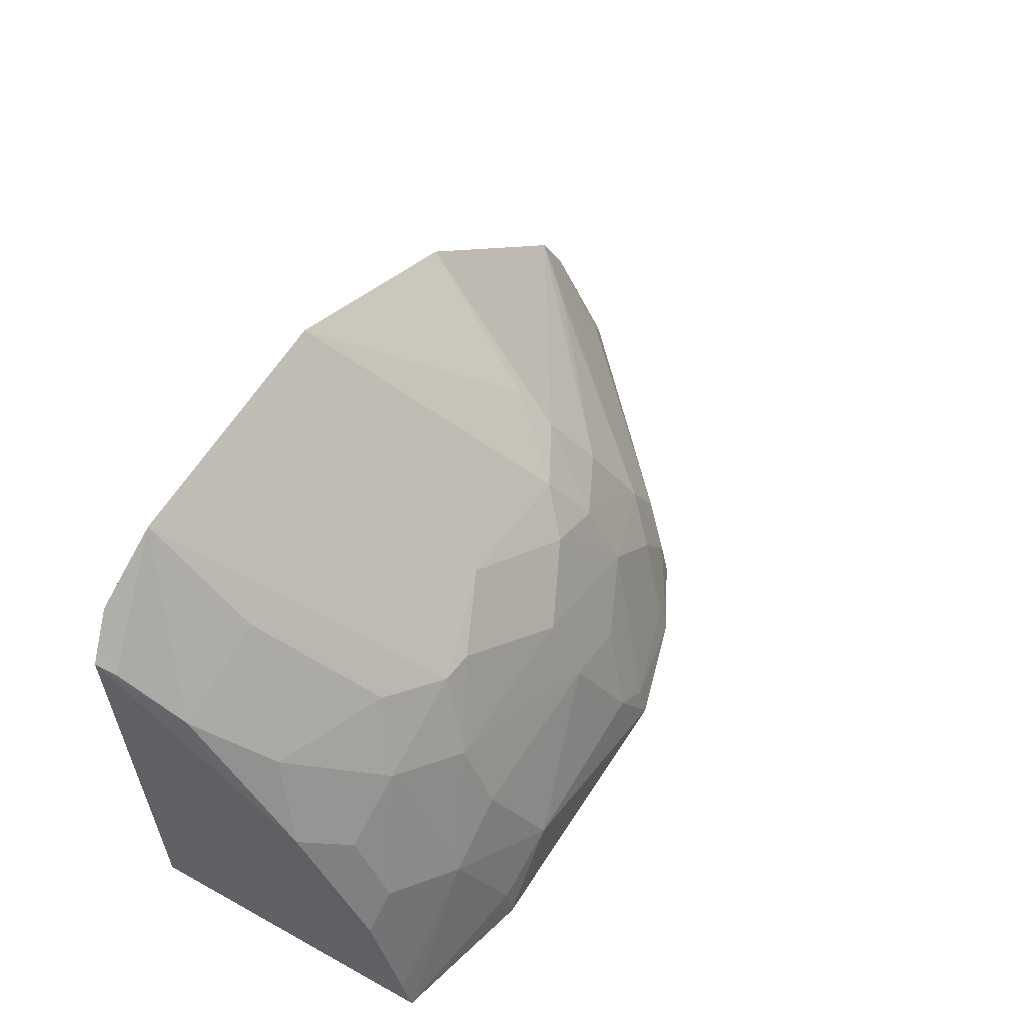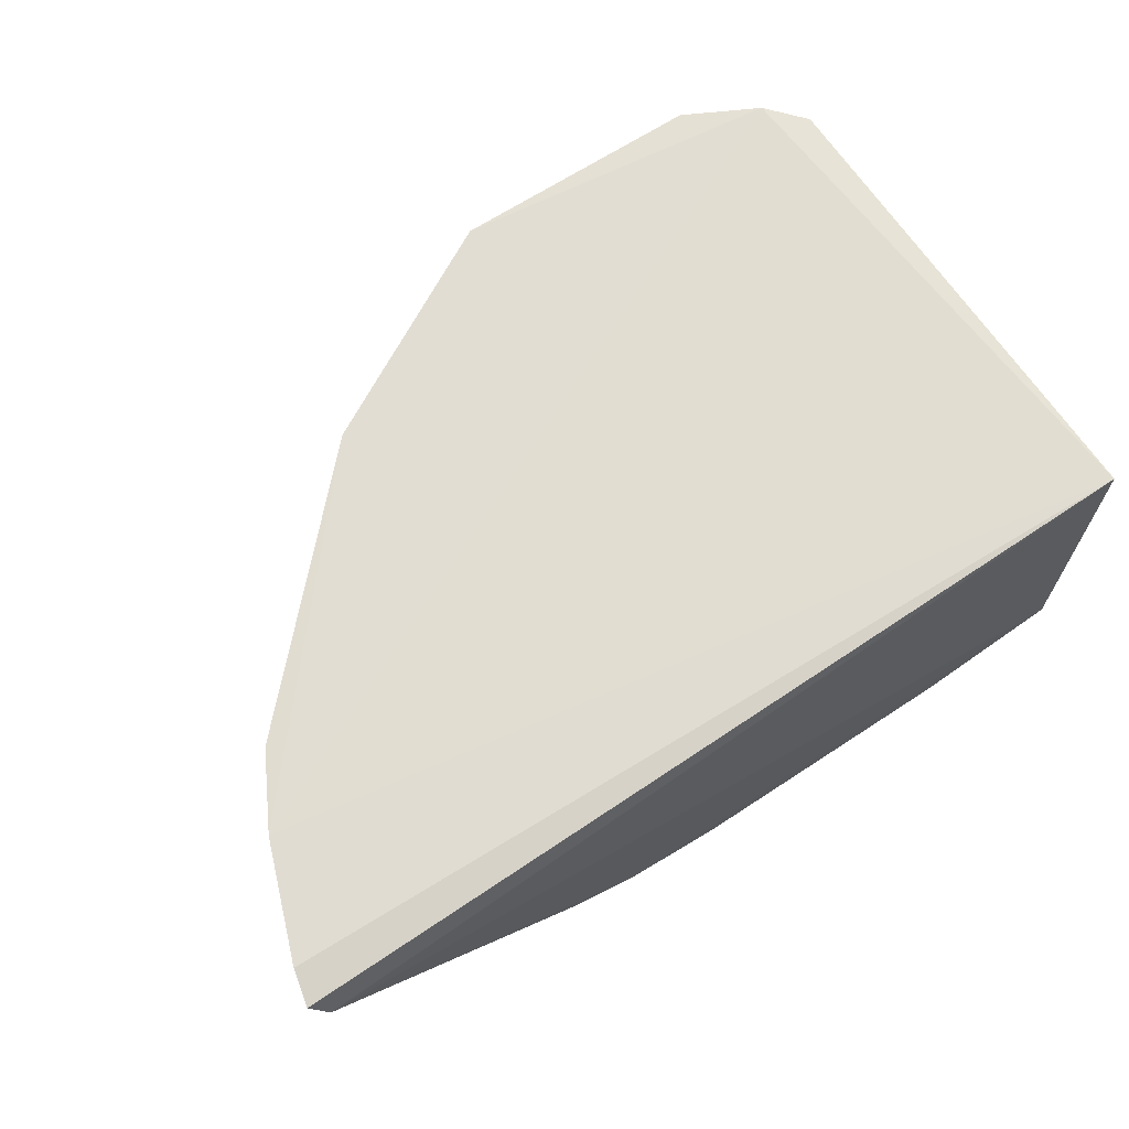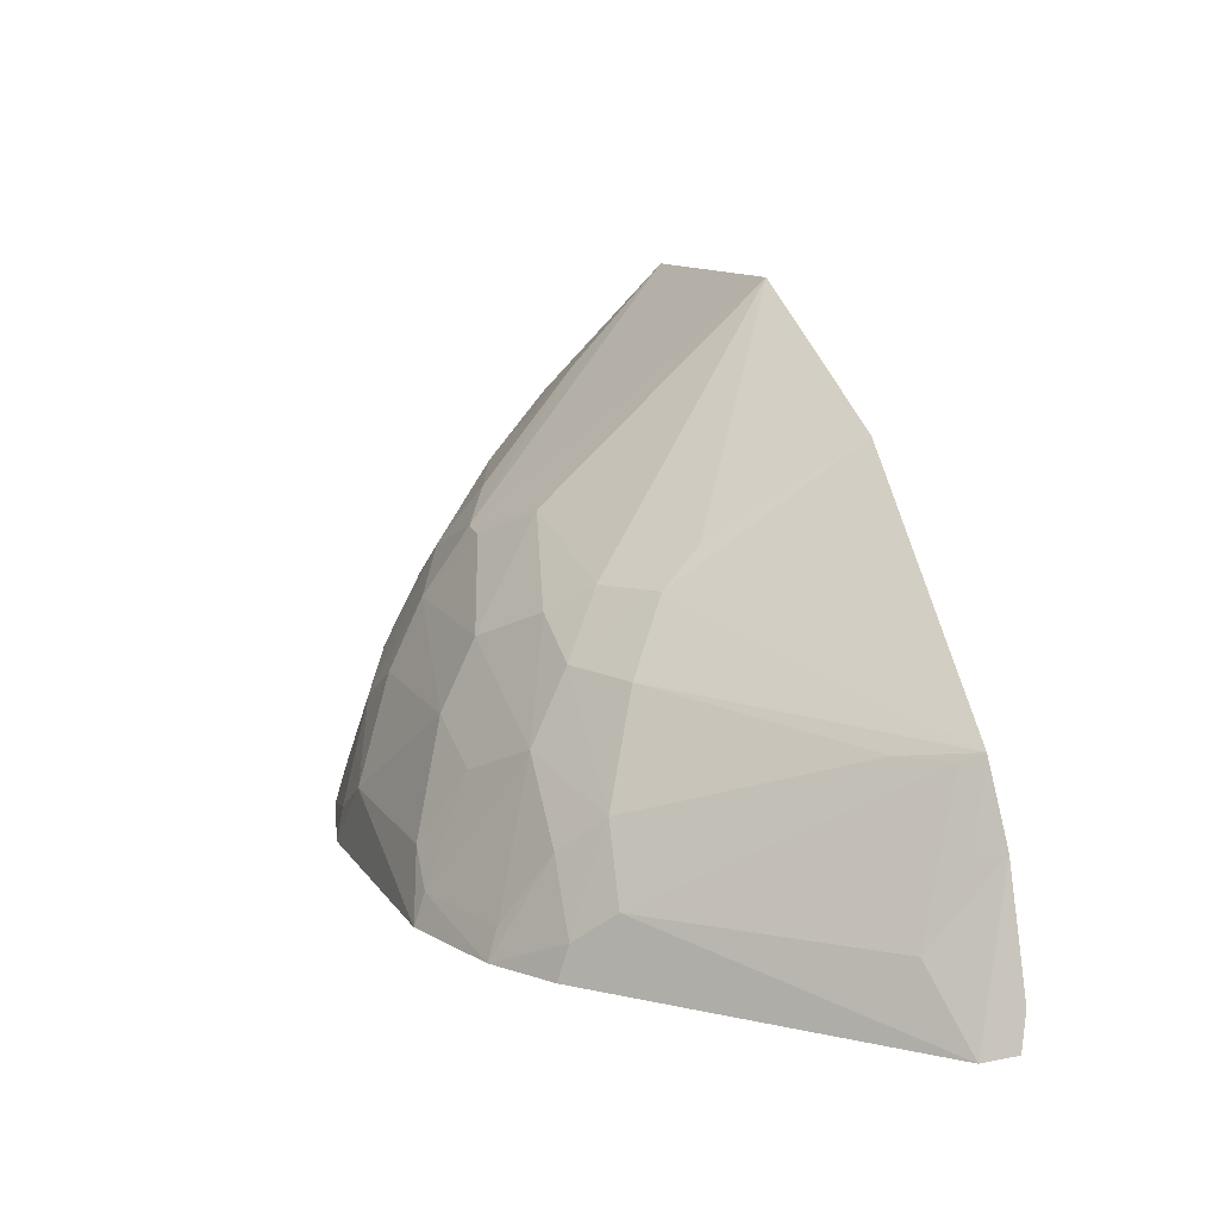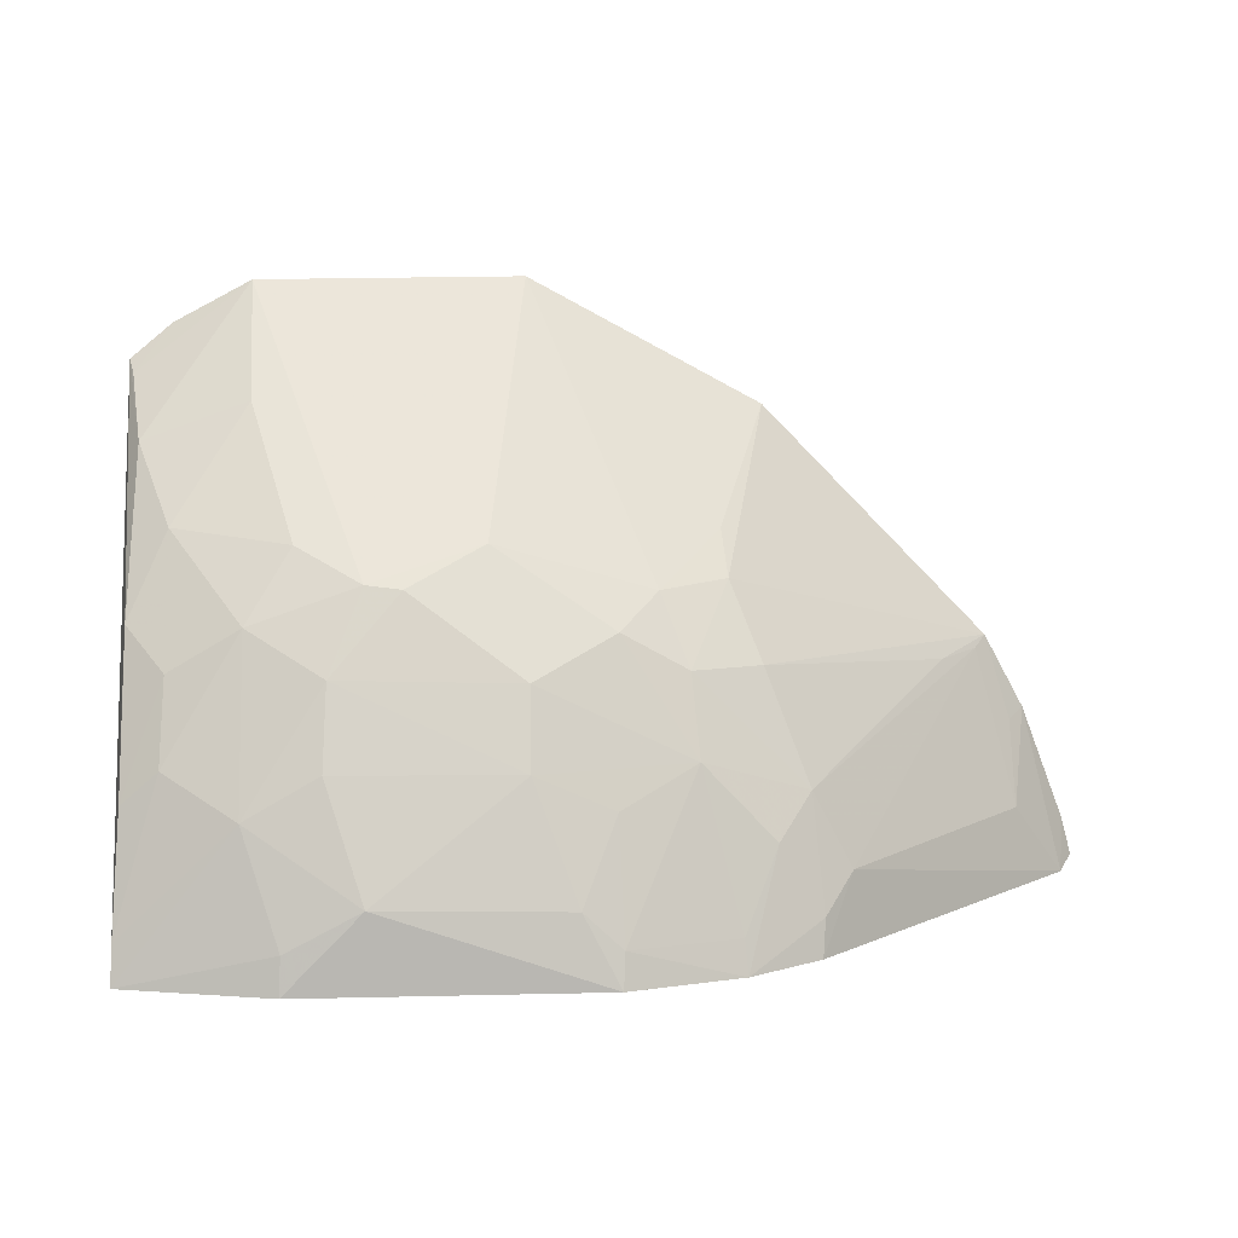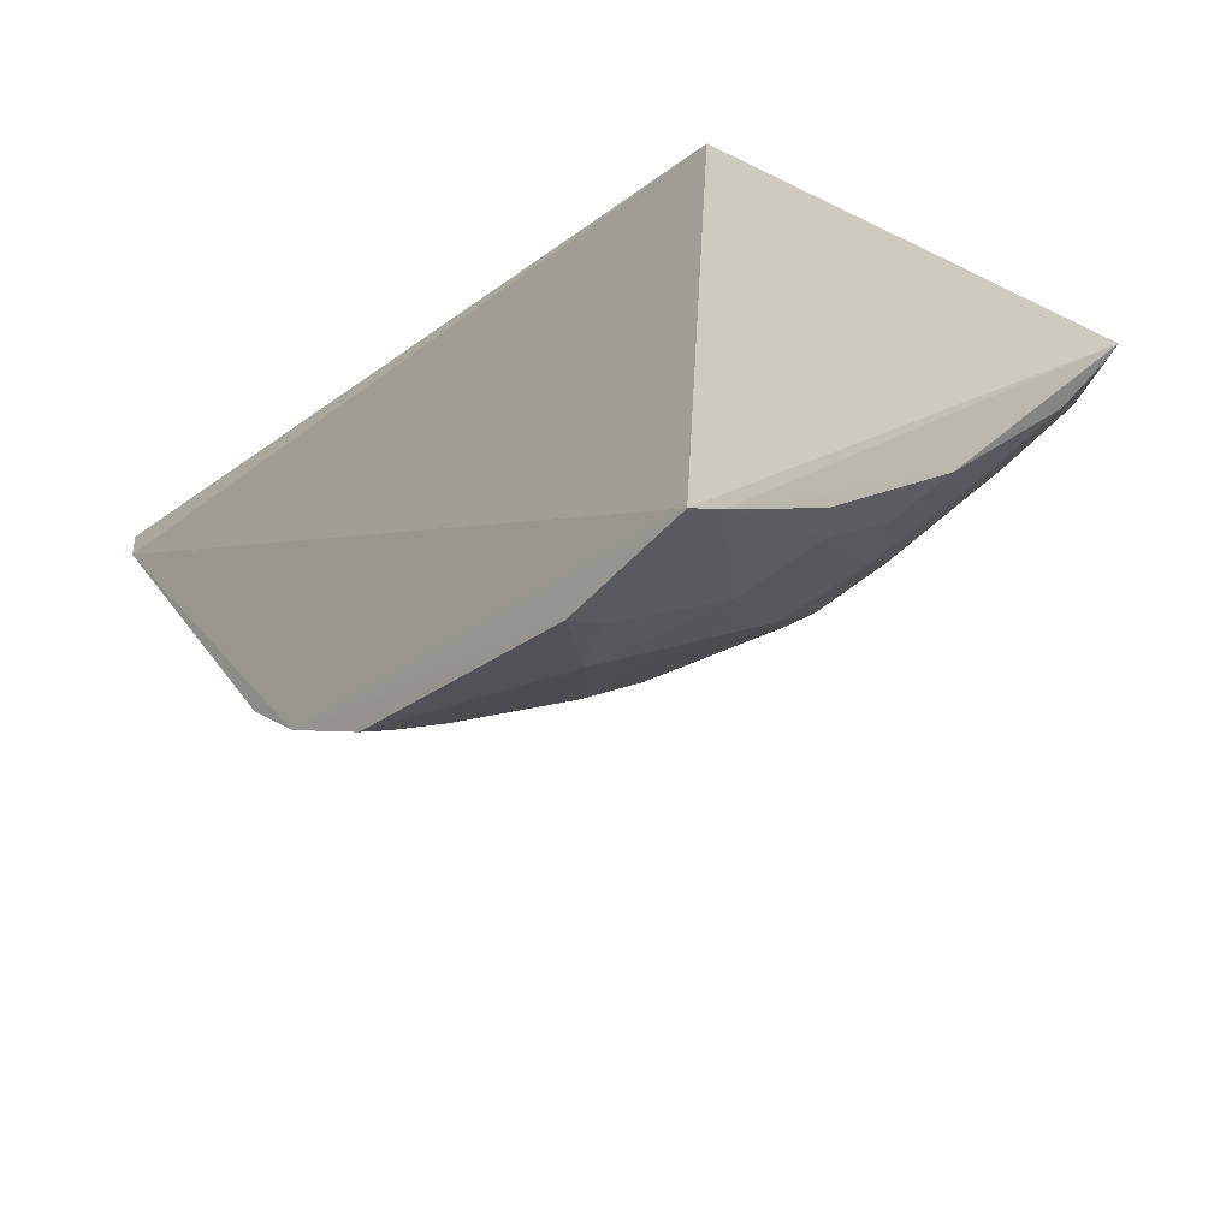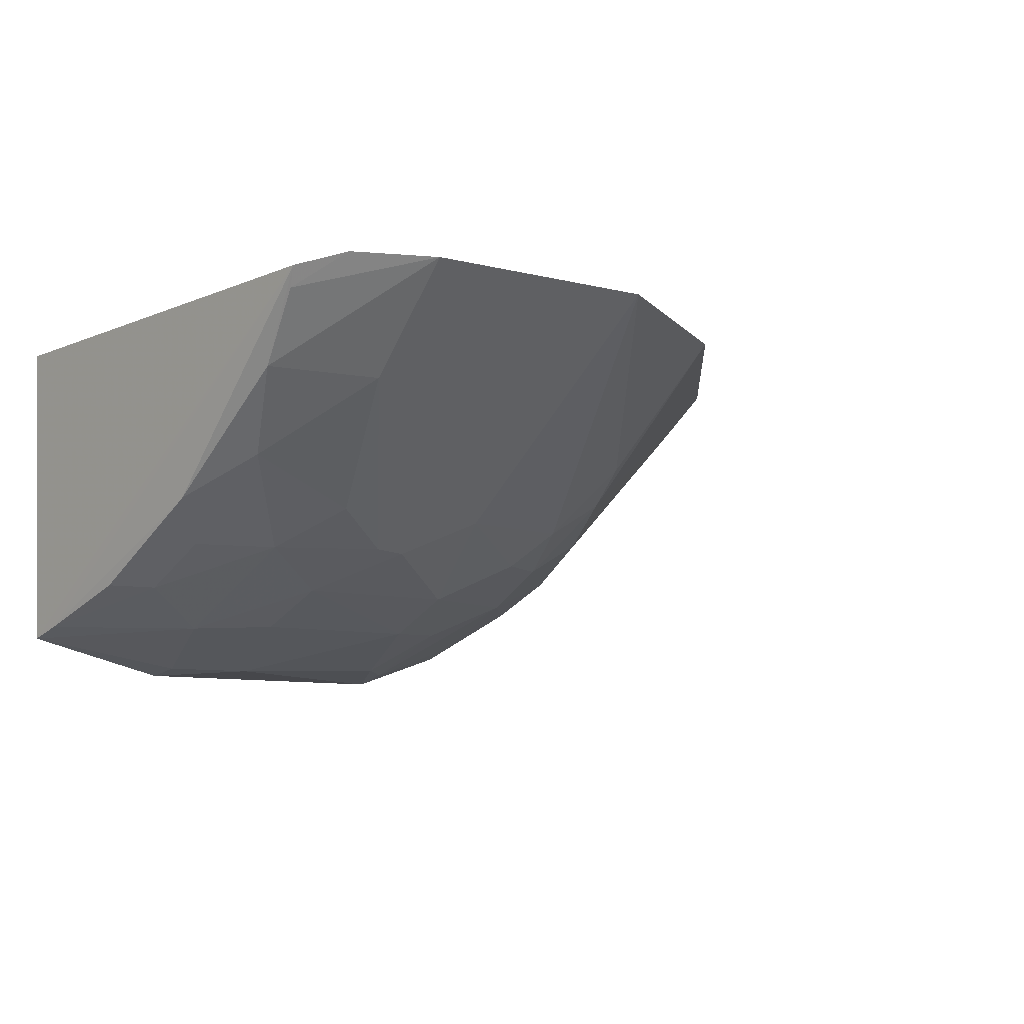
<metadata>
{"format":"obj","ext":"obj","renderer":"f3d","projection":"perspective","resolution":1024,"background":"white","views":[{"elev":59.5,"azim":-57.8,"up":"+Z"},{"elev":68.2,"azim":146.4,"up":"+Y"},{"elev":11.6,"azim":69.4,"up":"+Z"},{"elev":12.4,"azim":-2.7,"up":"+Z"},{"elev":-24.1,"azim":-128.5,"up":"+Y"},{"elev":-7.4,"azim":-40.5,"up":"+Y"}]}
</metadata>
<code>
v 0.06307 -0.3399 0.004809
v 0.2438 -0.1988 0.004854
v 0.1217 -0.193 0.1807
v -0.09534 -0.1949 0.2123
v -0.1141 -0.203 0.007576
v 0.01955 -0.2781 0.1445
v 0.1306 -0.2914 0.05923
v 0.2377 -0.2102 0.001435
v -0.1077 -0.3247 0.003249
v 0.2239 -0.1939 0.06292
v 0.03393 -0.1932 0.2284
v 0.06386 -0.291 0.1156
v 0.1331 -0.3108 0.004319
v -0.1109 -0.2001 0.1995
v -0.03579 -0.3203 0.07483
v 0.1058 -0.3263 0.004114
v 0.2406 -0.1957 0.01852
v 0.2084 -0.1941 0.09154
v 0.2173 -0.2203 0.03039
v -0.06597 -0.1951 0.2278
v 0.1036 -0.2619 0.1283
v 0.07838 -0.2764 0.1271
v -0.05042 -0.339 0.004138
v -0.1052 -0.2754 0.1168
v 0.03329 -0.3066 0.102
v 0.1178 -0.3062 0.04481
v 0.1455 -0.2932 0.03076
v 0.2171 -0.203 0.06042
v -0.02249 -0.291 0.1329
v -0.1088 -0.2072 0.195
v 0.102 -0.2473 0.1435
v 0.1148 -0.2769 0.1003
v -0.06363 -0.3214 0.059
v -0.02166 -0.3371 0.03338
v -0.1073 -0.3205 0.01762
v 0.1341 -0.3067 0.01807
v 0.09081 -0.3054 0.07352
v 0.2035 -0.2013 0.08803
v -0.09103 -0.2606 0.1476
v -0.009105 -0.2919 0.1313
v -0.1042 -0.2321 0.1738
v 0.08844 -0.2908 0.1019
v -0.04987 -0.3363 0.01818
v -0.0634 -0.2919 0.1187
v 0.03319 -0.3202 0.07398
v -0.0913 -0.3066 0.07309
v 0.0637 -0.3359 0.01776
v 0.1047 -0.3222 0.01659
v 0.1882 -0.2168 0.08748
v -0.04688 -0.2775 0.1443
v -0.03463 -0.3067 0.1038
v -0.0639 -0.2336 0.1883
v -0.1053 -0.3057 0.06087
v -0.09037 -0.2912 0.1028
v 0.06237 -0.3191 0.06053
v 0.04937 -0.3346 0.031
f 8 5 2
f 9 5 8
f 10 5 4
f 11 10 4
f 11 3 10
f 14 4 5
f 14 5 9
f 16 9 8
f 16 8 13
f 17 2 5
f 17 5 10
f 17 10 8
f 17 8 2
f 18 10 3
f 19 8 10
f 20 11 4
f 21 18 3
f 22 11 6
f 22 6 12
f 23 16 1
f 23 9 16
f 25 12 6
f 27 13 8
f 27 8 19
f 28 19 10
f 28 10 18
f 28 18 19
f 29 6 11
f 29 11 20
f 30 20 4
f 30 4 14
f 31 21 3
f 31 3 11
f 31 22 21
f 31 11 22
f 32 18 21
f 34 23 1
f 34 15 33
f 35 24 14
f 35 14 9
f 35 9 33
f 36 26 16
f 36 16 13
f 36 13 27
f 36 27 7
f 36 7 26
f 37 12 25
f 37 26 7
f 38 27 19
f 38 19 18
f 38 7 27
f 40 25 6
f 40 6 29
f 41 30 14
f 41 14 24
f 41 24 39
f 41 20 30
f 42 32 21
f 42 21 22
f 42 22 12
f 42 12 37
f 42 37 7
f 42 7 32
f 43 33 9
f 43 9 23
f 43 34 33
f 43 23 34
f 45 15 34
f 45 37 25
f 46 35 33
f 46 33 44
f 47 1 16
f 48 16 26
f 48 26 37
f 48 47 16
f 48 37 47
f 49 32 7
f 49 7 38
f 49 38 18
f 49 18 32
f 50 44 29
f 50 39 44
f 51 40 29
f 51 25 40
f 51 45 25
f 51 15 45
f 51 29 44
f 51 44 33
f 51 33 15
f 52 41 39
f 52 20 41
f 52 39 50
f 52 50 29
f 52 29 20
f 53 24 35
f 53 35 46
f 54 46 44
f 54 53 46
f 54 24 53
f 54 44 39
f 54 39 24
f 55 47 37
f 55 37 45
f 56 45 34
f 56 34 1
f 56 1 47
f 56 55 45
f 56 47 55

</code>
